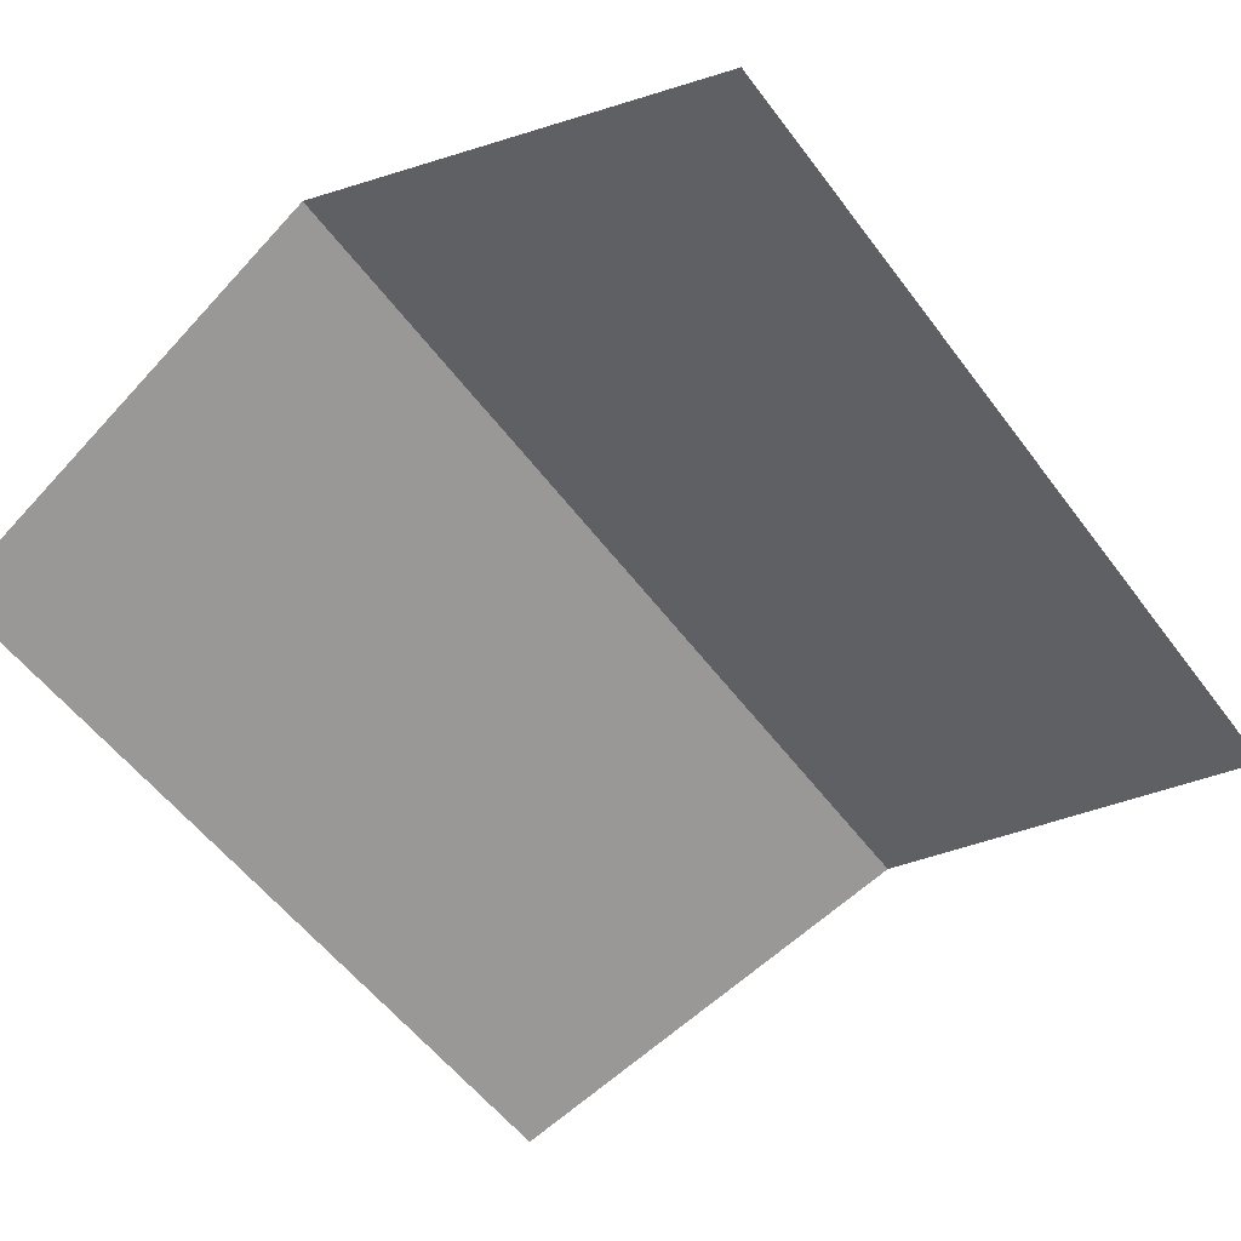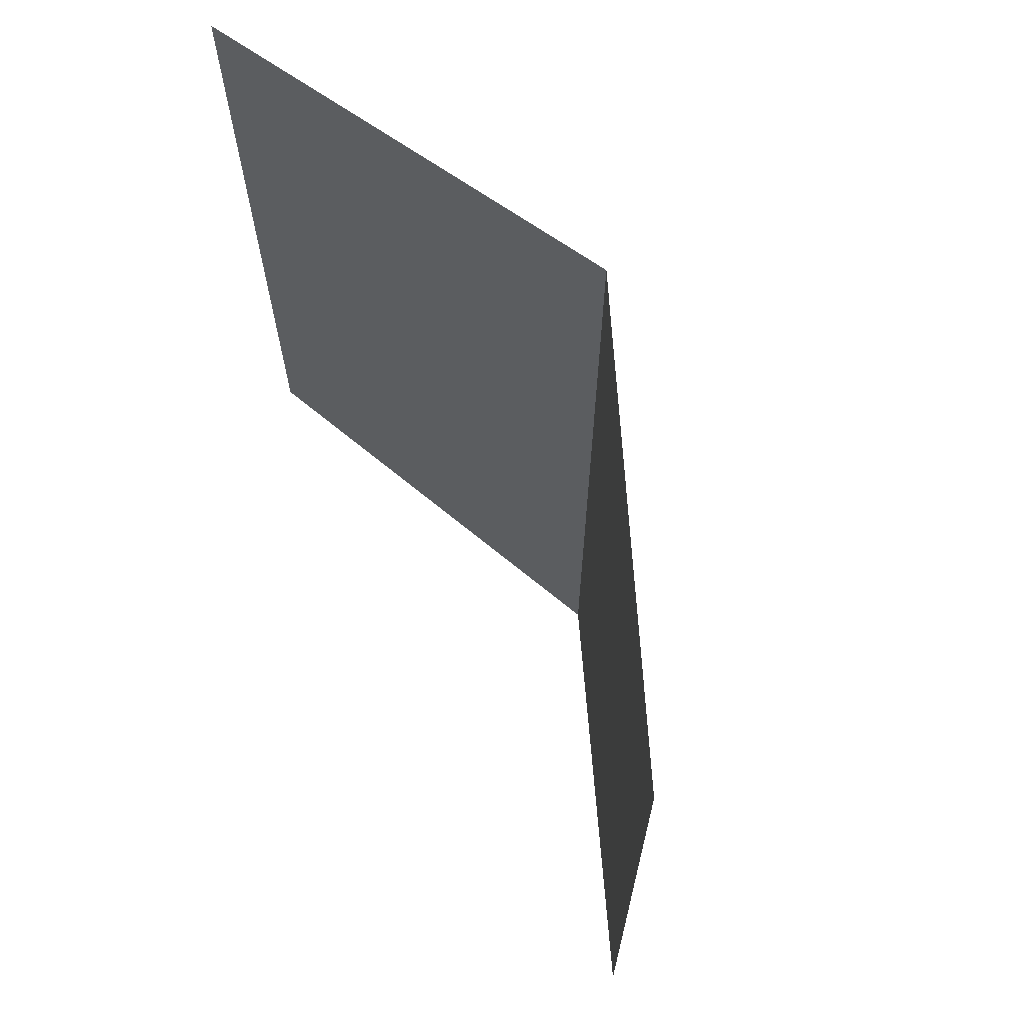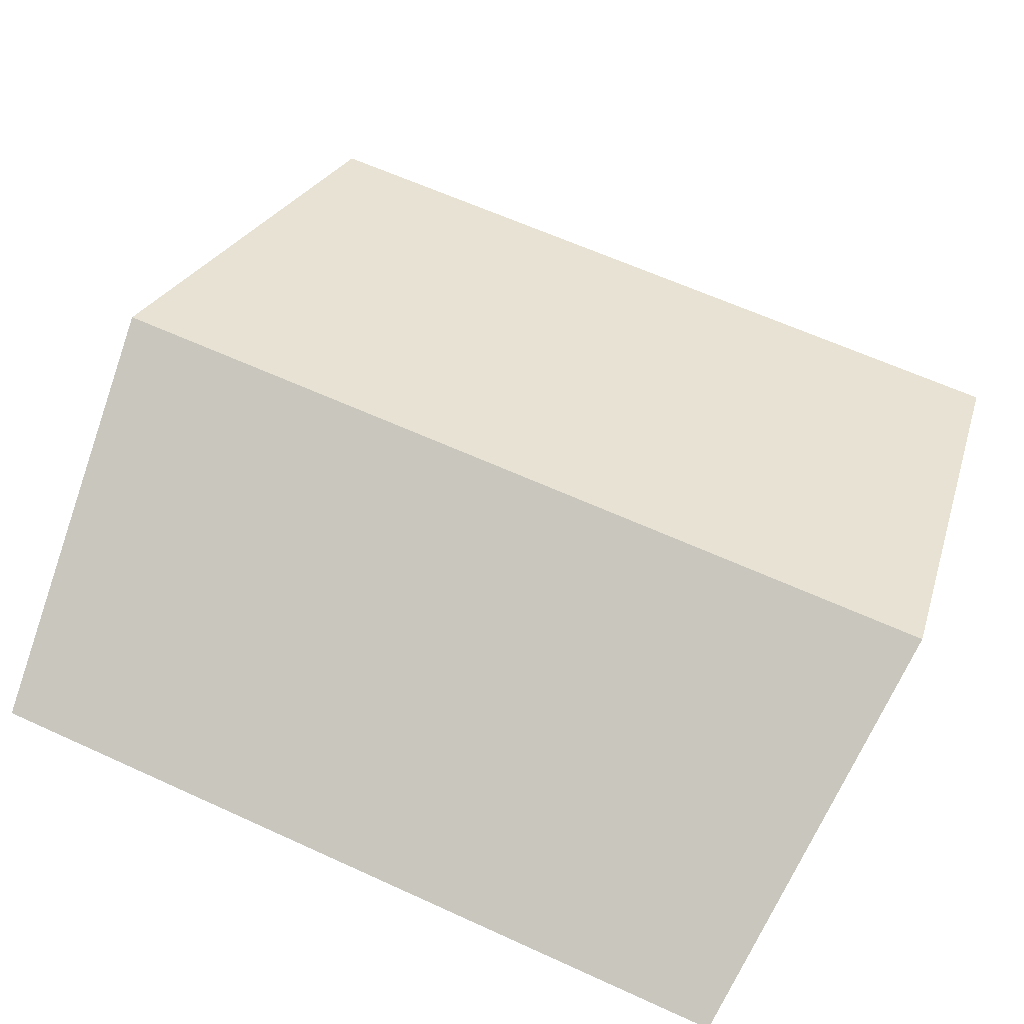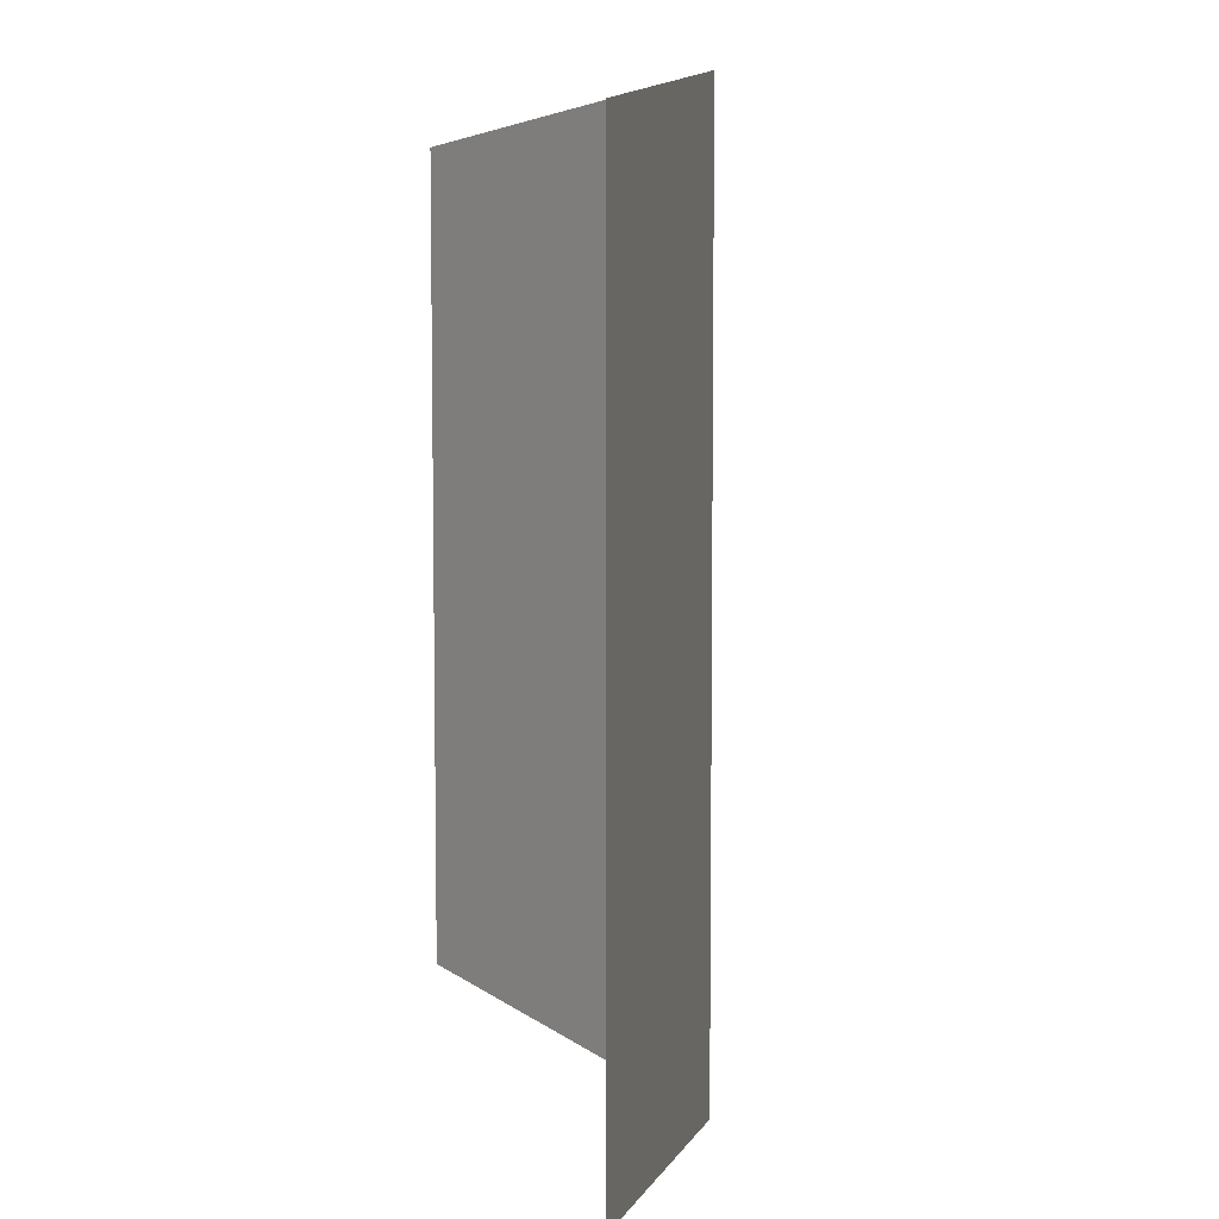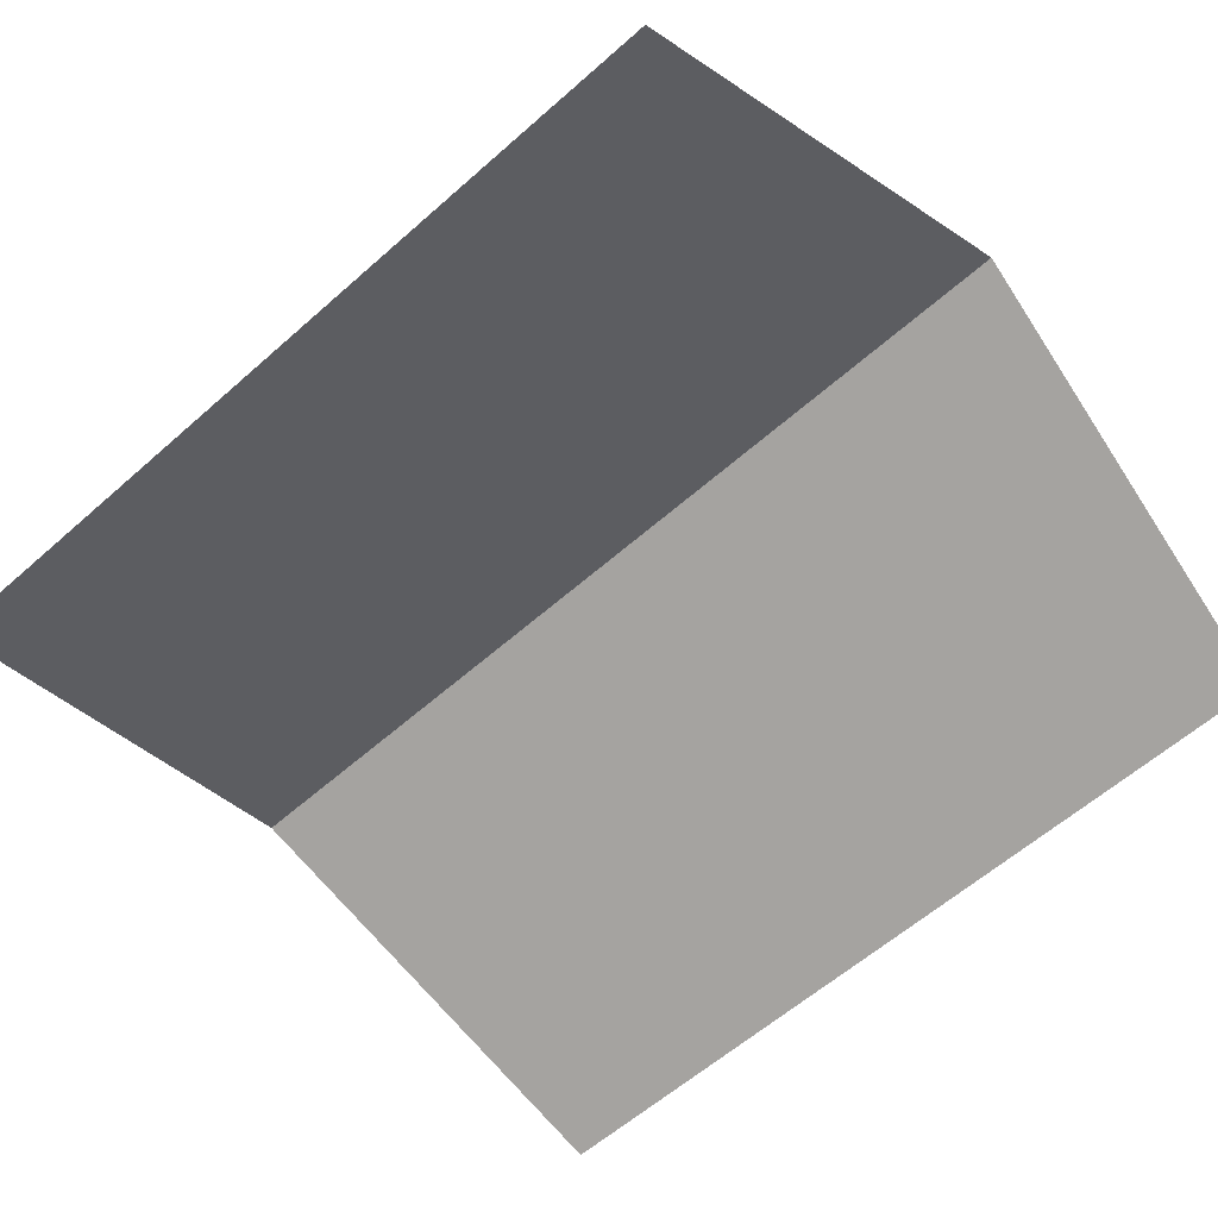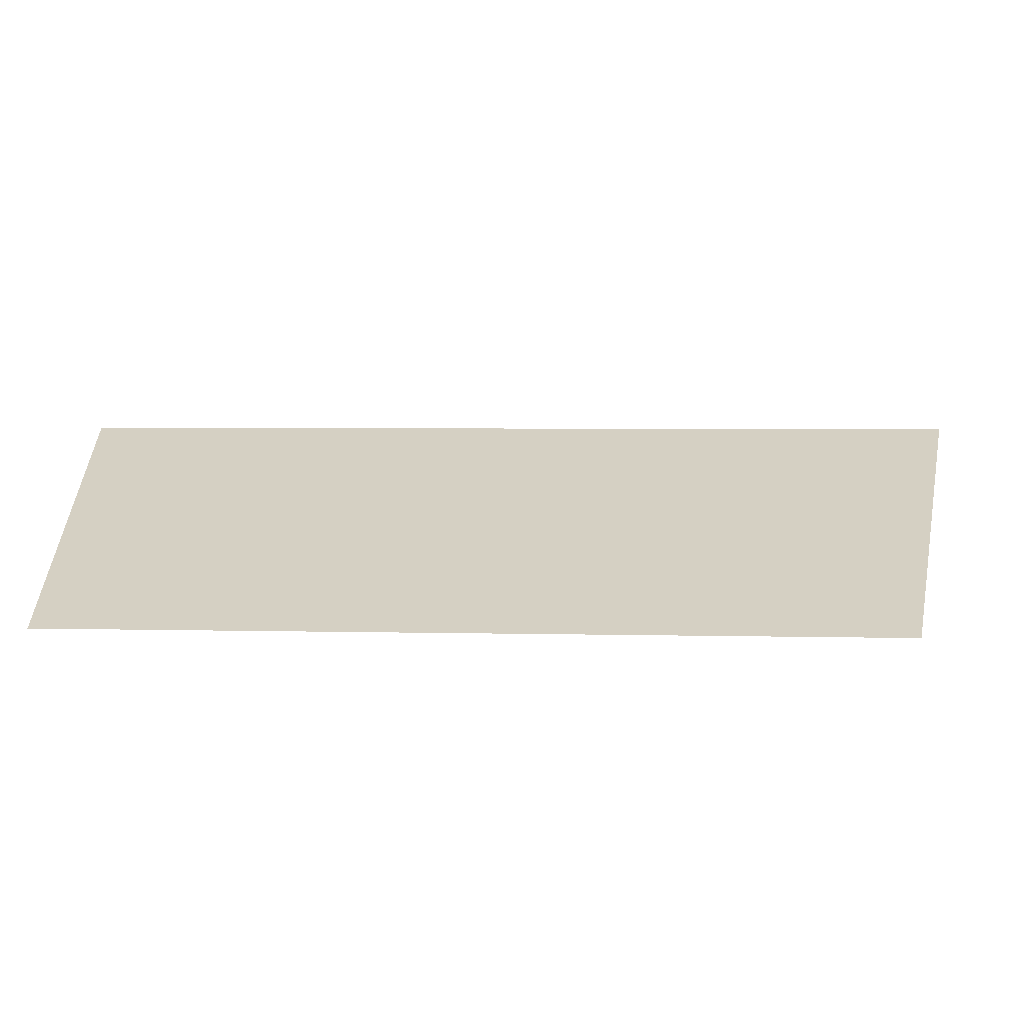
<metadata>
{"format":"obj","ext":"obj","renderer":"f3d","projection":"perspective","resolution":1024,"background":"white","views":[{"elev":-54.8,"azim":36.0,"up":"+Y"},{"elev":68.9,"azim":61.7,"up":"+Z"},{"elev":62.4,"azim":114.9,"up":"+Y"},{"elev":7.0,"azim":77.8,"up":"+Z"},{"elev":-59.8,"azim":132.2,"up":"+Y"},{"elev":2.7,"azim":-84.0,"up":"+Y"}]}
</metadata>
<code>
o Plane
v -0.8919 0 0.8919
v 0.8919 0 0.8919
v -0.8919 0 -0.8919
v 0.8919 0 -0.8919
v 0 0.397 1
v 0 0.397 -1
f 5 2 4 6
f 1 5 6 3

</code>
